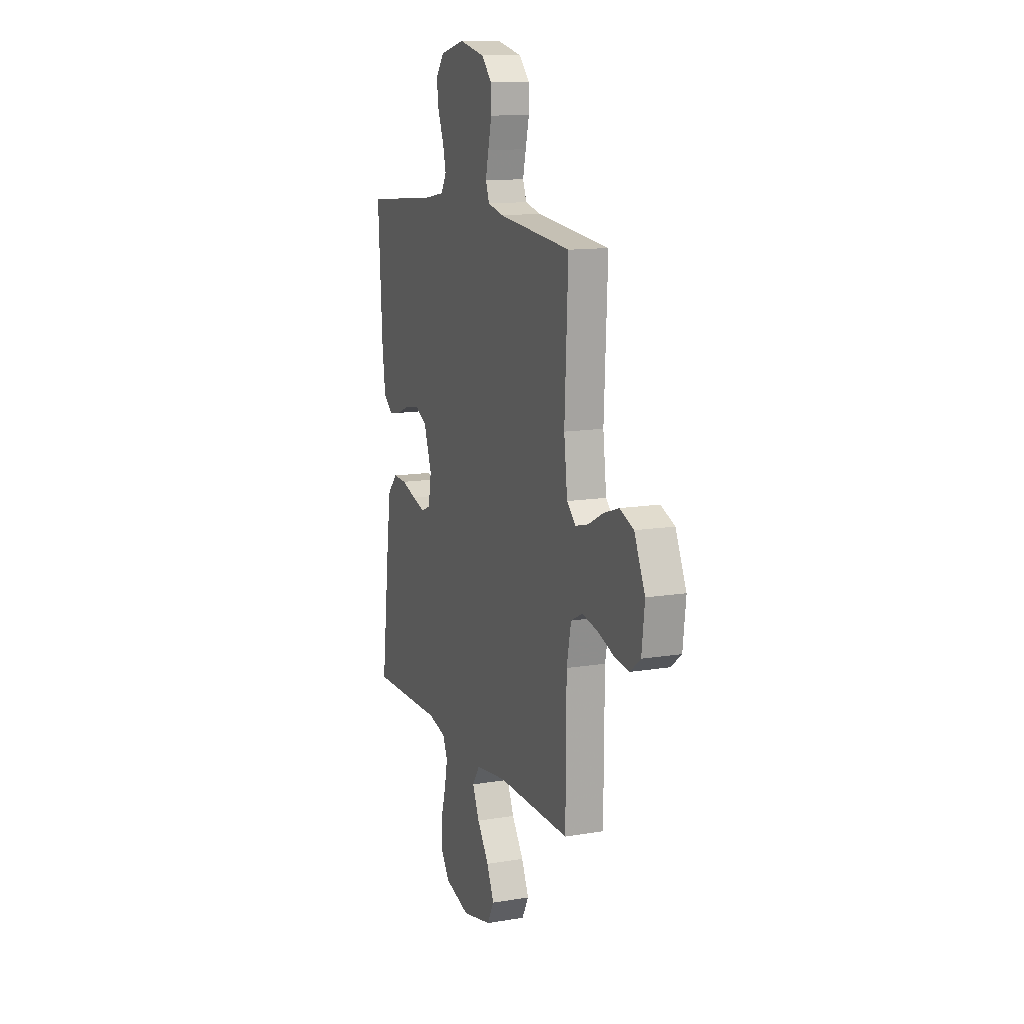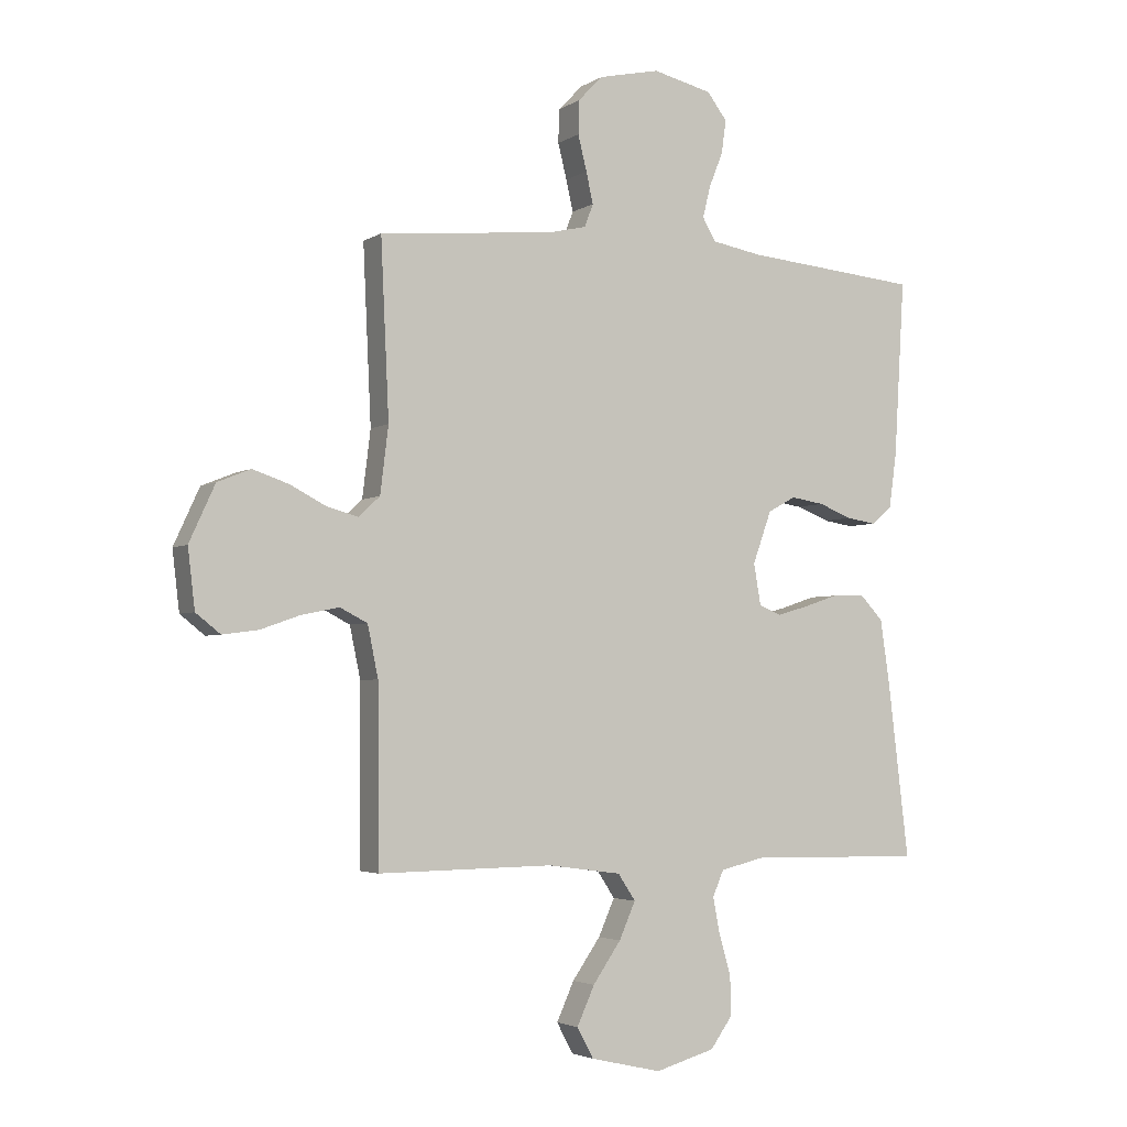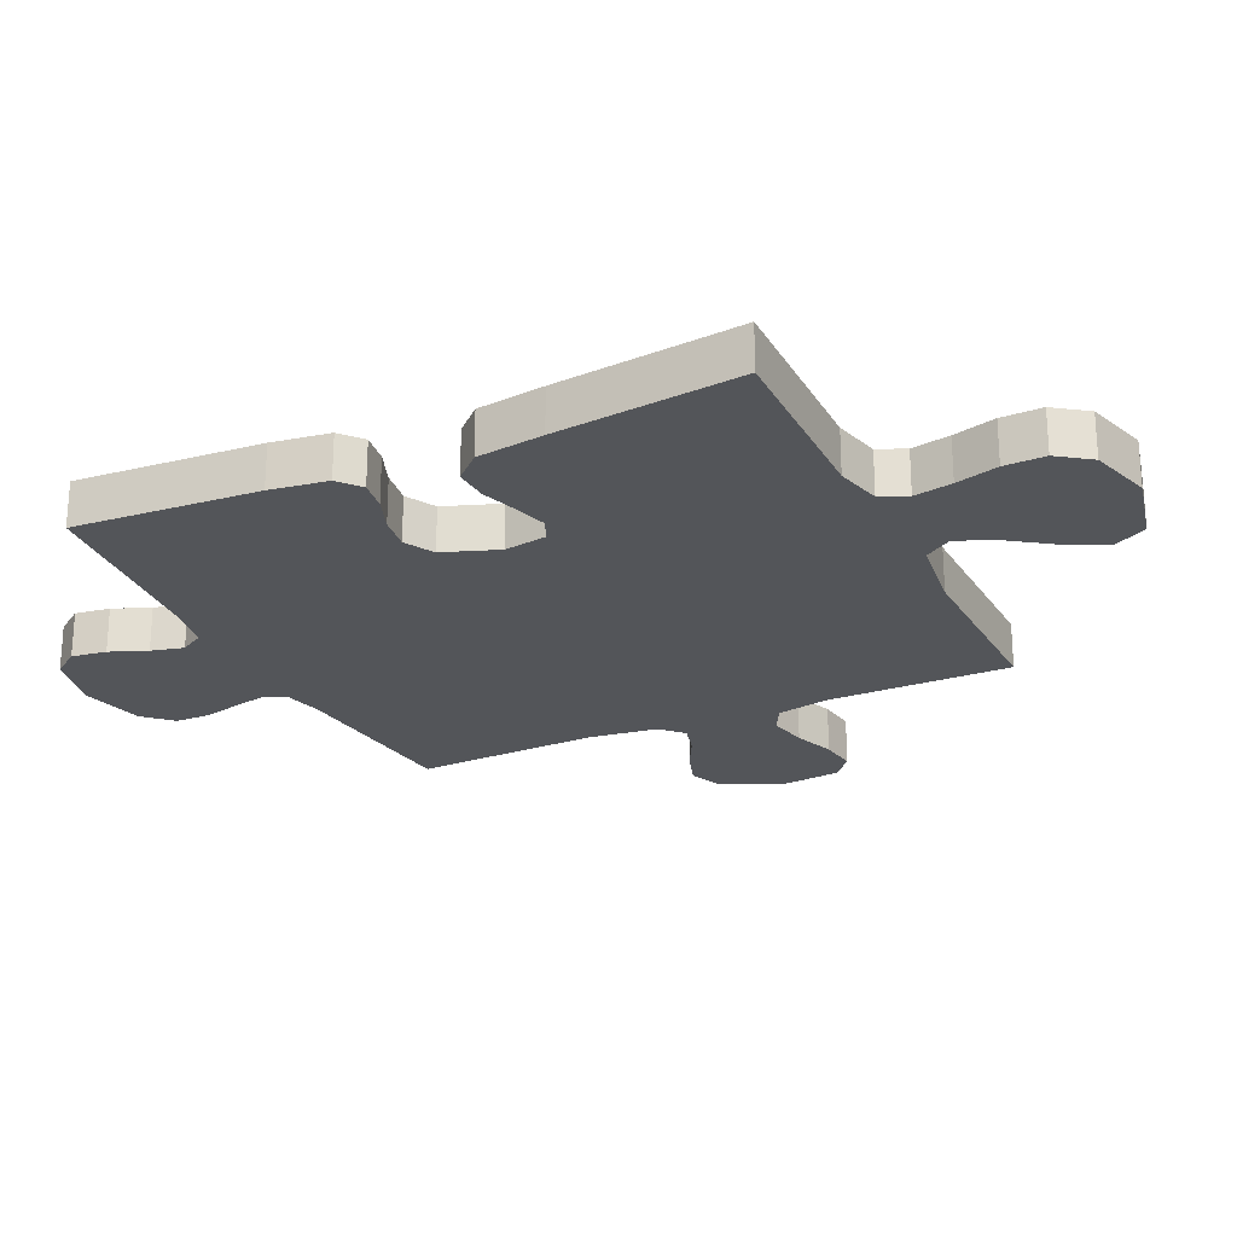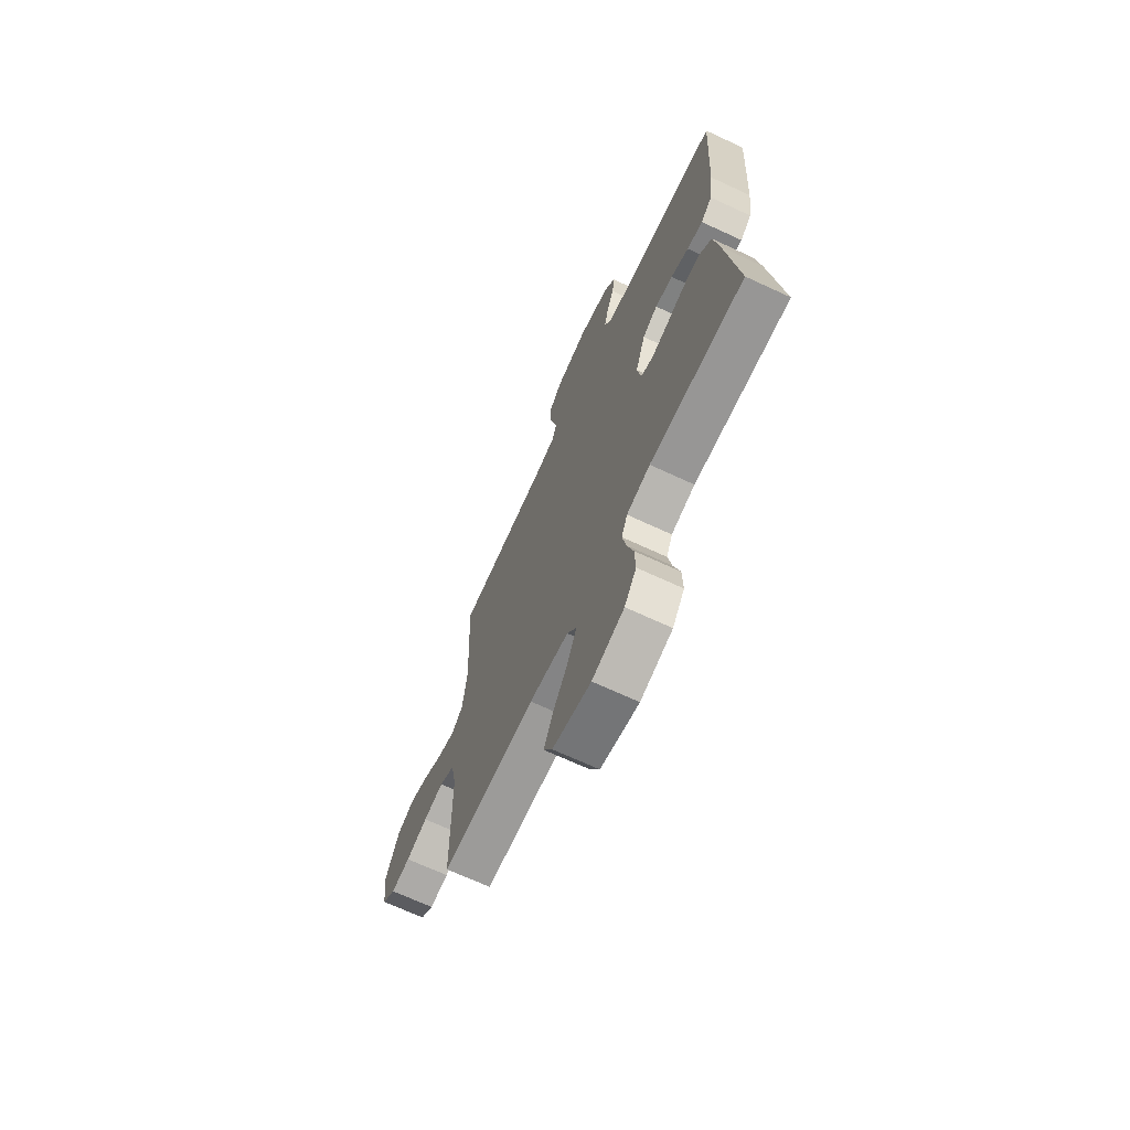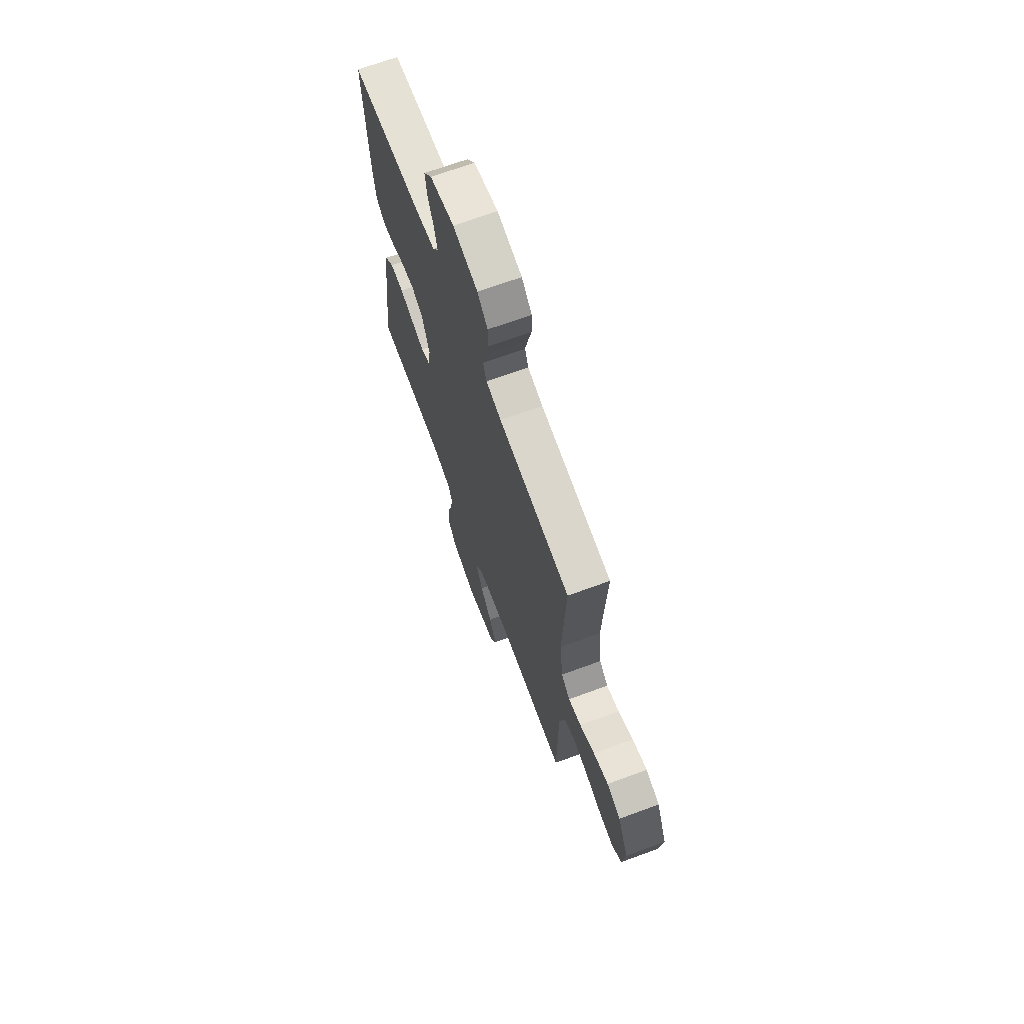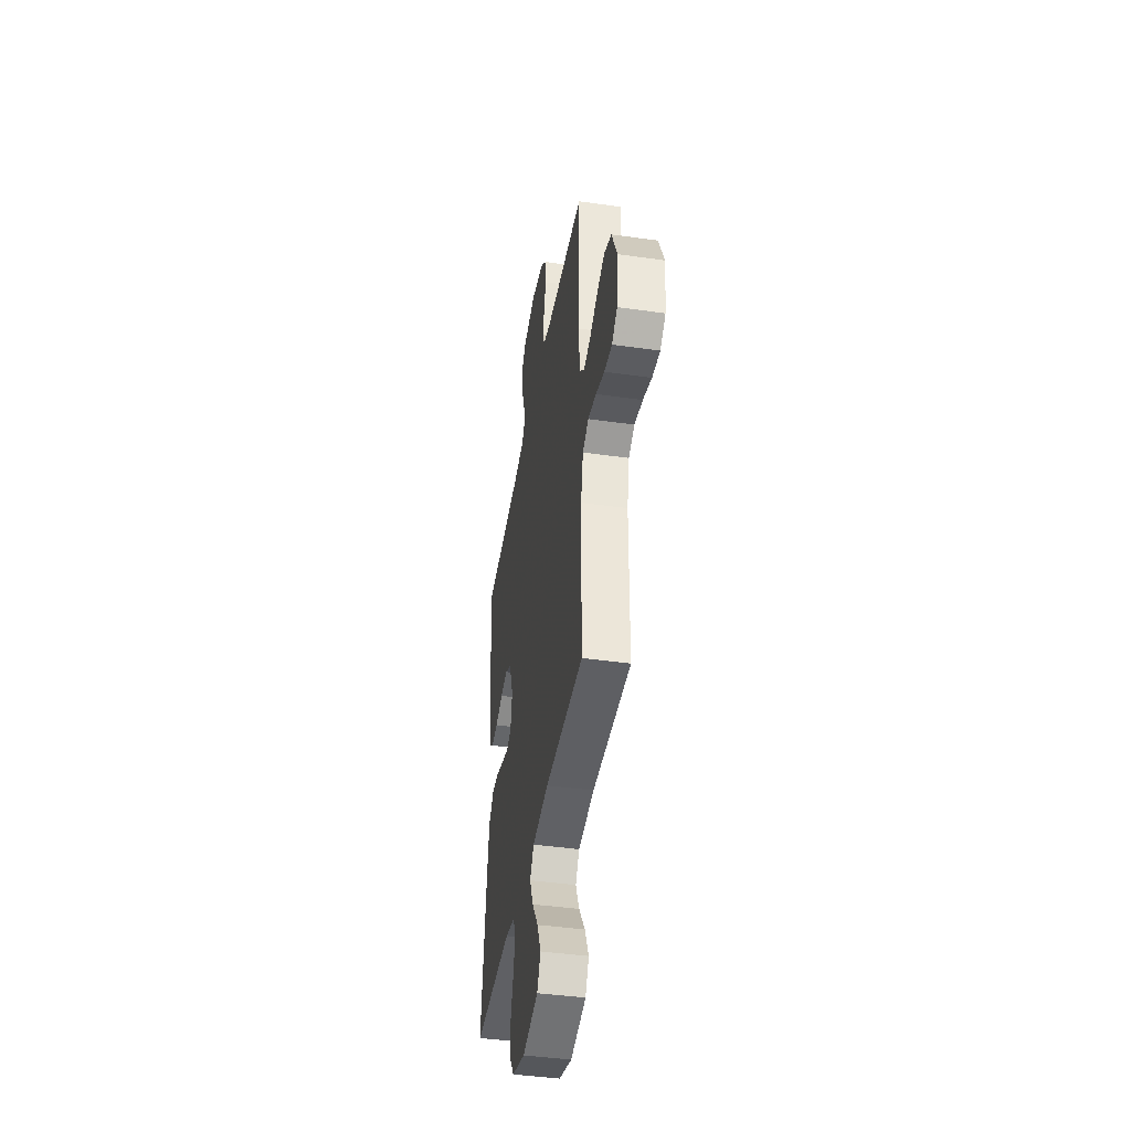
<metadata>
{"format":"obj","ext":"obj","renderer":"f3d","projection":"perspective","resolution":1024,"background":"white","views":[{"elev":12.8,"azim":-111.1,"up":"+Z"},{"elev":-3.4,"azim":-28.0,"up":"+Z"},{"elev":-24.0,"azim":115.3,"up":"+Y"},{"elev":-68.9,"azim":65.1,"up":"+Z"},{"elev":68.9,"azim":-110.2,"up":"+Z"},{"elev":-42.6,"azim":-99.6,"up":"+Z"}]}
</metadata>
<code>
v 0.5 0.07 0.5
v 0.482 0.07 0.2
v 0.469 0.07 0.106
v 0.433 0.07 0.076
v 0.383 0.07 0.084
v 0.326 0.07 0.106
v 0.269 0.07 0.115
v 0.221 0.07 0.089
v 0.189 0.07 0
v 0.201 0.07 -0.07
v 0.239 0.07 -0.086
v 0.292 0.07 -0.071
v 0.352 0.07 -0.051
v 0.408 0.07 -0.049
v 0.448 0.07 -0.091
v 0.464 0.07 -0.2
v 0.5 0.07 -0.5
v 0.2 0.07 -0.495
v 0.125 0.07 -0.513
v 0.106 0.07 -0.557
v 0.118 0.07 -0.619
v 0.138 0.07 -0.688
v 0.14 0.07 -0.754
v 0.102 0.07 -0.807
v 0 0.07 -0.836
v -0.122 0.07 -0.808
v -0.15 0.07 -0.756
v -0.12 0.07 -0.69
v -0.072 0.07 -0.621
v -0.044 0.07 -0.558
v -0.074 0.07 -0.513
v -0.2 0.07 -0.496
v -0.5 0.07 -0.5
v -0.502 0.07 -0.2
v -0.52 0.07 -0.113
v -0.567 0.07 -0.089
v -0.631 0.07 -0.102
v -0.699 0.07 -0.126
v -0.76 0.07 -0.134
v -0.802 0.07 -0.101
v -0.814 0.07 0
v -0.77 0.07 0.096
v -0.713 0.07 0.119
v -0.651 0.07 0.098
v -0.589 0.07 0.066
v -0.536 0.07 0.052
v -0.5 0.07 0.086
v -0.486 0.07 0.2
v -0.5 0.07 0.5
v -0.2 0.07 0.529
v -0.136 0.07 0.544
v -0.121 0.07 0.583
v -0.133 0.07 0.636
v -0.148 0.07 0.696
v -0.147 0.07 0.753
v -0.104 0.07 0.797
v 0 0.07 0.82
v 0.102 0.07 0.796
v 0.136 0.07 0.751
v 0.128 0.07 0.694
v 0.104 0.07 0.634
v 0.091 0.07 0.581
v 0.114 0.07 0.542
v 0.2 0.07 0.527
v 0.5 0 0.5
v 0.482 0 0.2
v 0.469 0 0.106
v 0.433 0 0.076
v 0.383 0 0.084
v 0.326 0 0.106
v 0.269 0 0.115
v 0.221 0 0.089
v 0.189 0 0
v 0.201 0 -0.07
v 0.239 0 -0.086
v 0.292 0 -0.071
v 0.352 0 -0.051
v 0.408 0 -0.049
v 0.448 0 -0.091
v 0.464 0 -0.2
v 0.5 0 -0.5
v 0.2 0 -0.495
v 0.125 0 -0.513
v 0.106 0 -0.557
v 0.118 0 -0.619
v 0.138 0 -0.688
v 0.14 0 -0.754
v 0.102 0 -0.807
v 0 0 -0.836
v -0.122 0 -0.808
v -0.15 0 -0.756
v -0.12 0 -0.69
v -0.072 0 -0.621
v -0.044 0 -0.558
v -0.074 0 -0.513
v -0.2 0 -0.496
v -0.5 0 -0.5
v -0.502 0 -0.2
v -0.52 0 -0.113
v -0.567 0 -0.089
v -0.631 0 -0.102
v -0.699 0 -0.126
v -0.76 0 -0.134
v -0.802 0 -0.101
v -0.814 0 0
v -0.77 0 0.096
v -0.713 0 0.119
v -0.651 0 0.098
v -0.589 0 0.066
v -0.536 0 0.052
v -0.5 0 0.086
v -0.486 0 0.2
v -0.5 0 0.5
v -0.2 0 0.529
v -0.136 0 0.544
v -0.121 0 0.583
v -0.133 0 0.636
v -0.148 0 0.696
v -0.147 0 0.753
v -0.104 0 0.797
v 0 0 0.82
v 0.102 0 0.796
v 0.136 0 0.751
v 0.128 0 0.694
v 0.104 0 0.634
v 0.091 0 0.581
v 0.114 0 0.542
v 0.2 0 0.527
f 59 60 61
f 58 59 61
f 57 58 61
f 56 57 61
f 55 56 61
f 54 55 61
f 53 54 61
f 52 53 61 62
f 51 52 62 63
f 48 49 50
f 51 63 64
f 50 51 64
f 48 50 64
f 47 48 64
f 43 44 45
f 42 43 45
f 41 42 45
f 40 41 45
f 39 40 45
f 38 39 45
f 37 38 45
f 36 37 45 46
f 64 1 2
f 47 64 2
f 46 47 2
f 36 46 2
f 35 36 2
f 27 28 29
f 26 27 29
f 25 26 29
f 24 25 29
f 23 24 29
f 22 23 29
f 21 22 29
f 20 21 29 30
f 19 20 30 31
f 16 17 18
f 15 16 18
f 14 15 18
f 13 14 18
f 12 13 18
f 19 31 32
f 18 19 32
f 12 18 32
f 11 12 32
f 4 5 6
f 3 4 6
f 2 3 6
f 2 6 7
f 35 2 7
f 34 35 7 8
f 32 33 34
f 11 32 34
f 10 11 34
f 9 10 34
f 8 9 34
f 125 124 123
f 125 123 122
f 125 122 121
f 125 121 120
f 125 120 119
f 125 119 118
f 125 118 117
f 126 125 117 116
f 127 126 116 115
f 114 113 112
f 128 127 115
f 128 115 114
f 128 114 112
f 128 112 111
f 109 108 107
f 109 107 106
f 109 106 105
f 109 105 104
f 109 104 103
f 109 103 102
f 109 102 101
f 110 109 101 100
f 66 65 128
f 66 128 111
f 66 111 110
f 66 110 100
f 66 100 99
f 93 92 91
f 93 91 90
f 93 90 89
f 93 89 88
f 93 88 87
f 93 87 86
f 93 86 85
f 94 93 85 84
f 95 94 84 83
f 82 81 80
f 82 80 79
f 82 79 78
f 82 78 77
f 82 77 76
f 96 95 83
f 96 83 82
f 96 82 76
f 96 76 75
f 70 69 68
f 70 68 67
f 70 67 66
f 71 70 66
f 71 66 99
f 72 71 99 98
f 98 97 96
f 98 96 75
f 98 75 74
f 98 74 73
f 98 73 72
f 1 65 66 2
f 2 66 67 3
f 3 67 68 4
f 4 68 69 5
f 5 69 70 6
f 6 70 71 7
f 7 71 72 8
f 8 72 73 9
f 9 73 74 10
f 10 74 75 11
f 11 75 76 12
f 12 76 77 13
f 13 77 78 14
f 14 78 79 15
f 15 79 80 16
f 16 80 81 17
f 17 81 82 18
f 18 82 83 19
f 19 83 84 20
f 20 84 85 21
f 21 85 86 22
f 22 86 87 23
f 23 87 88 24
f 24 88 89 25
f 25 89 90 26
f 26 90 91 27
f 27 91 92 28
f 28 92 93 29
f 29 93 94 30
f 30 94 95 31
f 31 95 96 32
f 32 96 97 33
f 33 97 98 34
f 34 98 99 35
f 35 99 100 36
f 36 100 101 37
f 37 101 102 38
f 38 102 103 39
f 39 103 104 40
f 40 104 105 41
f 41 105 106 42
f 42 106 107 43
f 43 107 108 44
f 44 108 109 45
f 45 109 110 46
f 46 110 111 47
f 47 111 112 48
f 48 112 113 49
f 49 113 114 50
f 50 114 115 51
f 51 115 116 52
f 52 116 117 53
f 53 117 118 54
f 54 118 119 55
f 55 119 120 56
f 56 120 121 57
f 57 121 122 58
f 58 122 123 59
f 59 123 124 60
f 60 124 125 61
f 61 125 126 62
f 62 126 127 63
f 63 127 128 64
f 64 128 65 1

</code>
